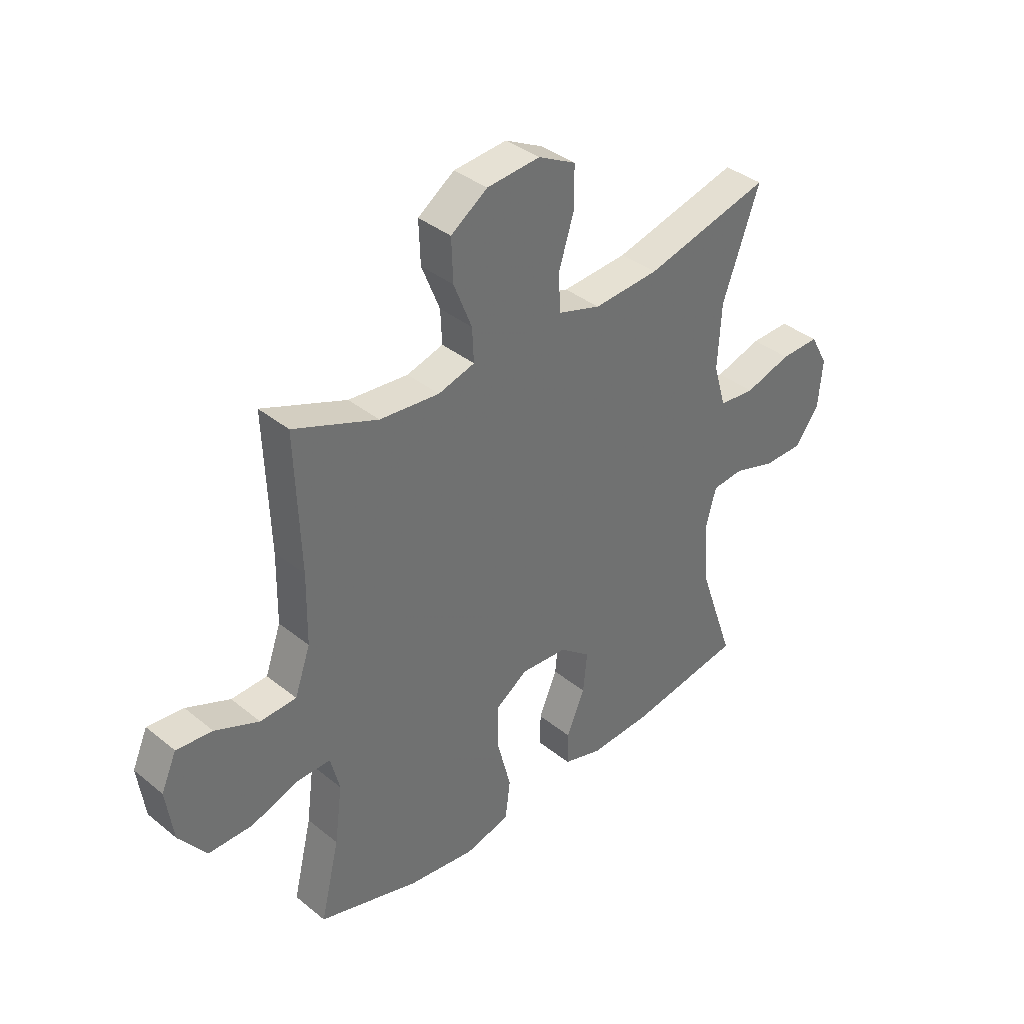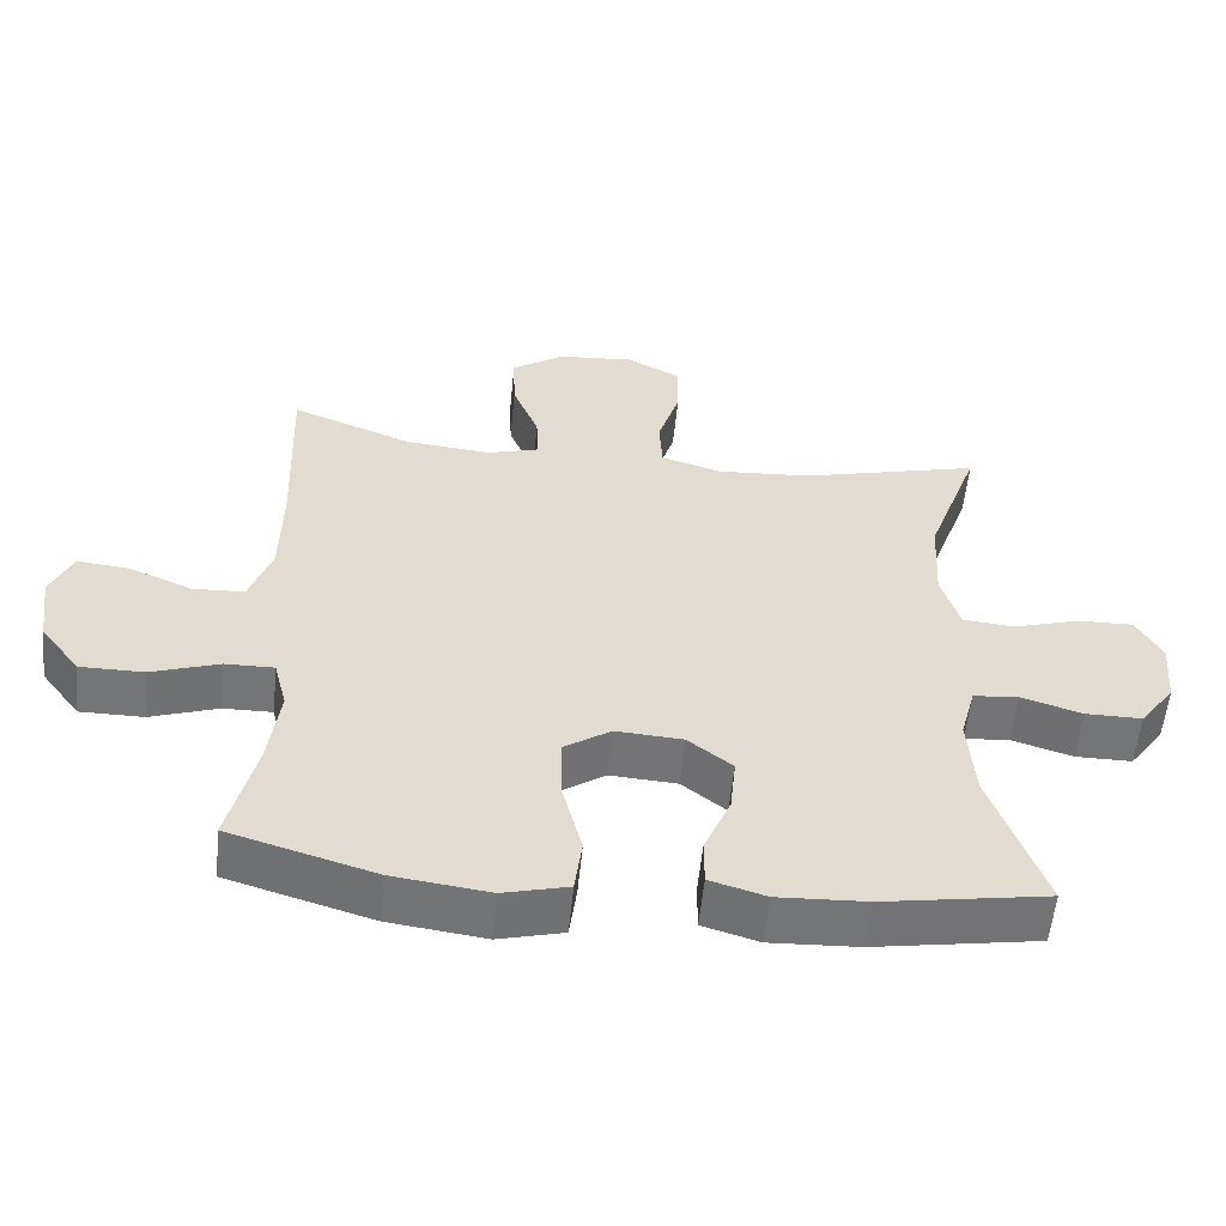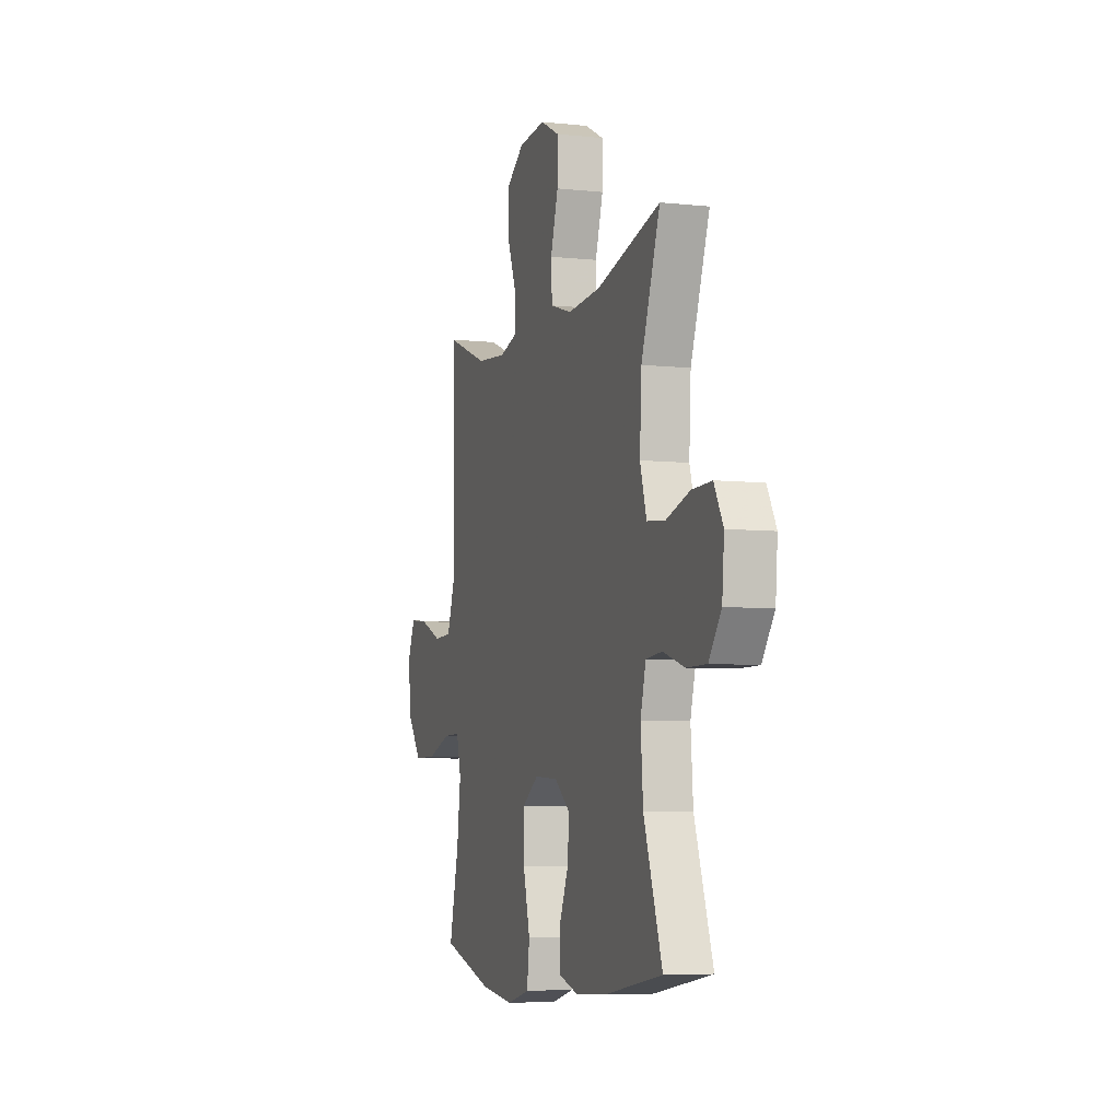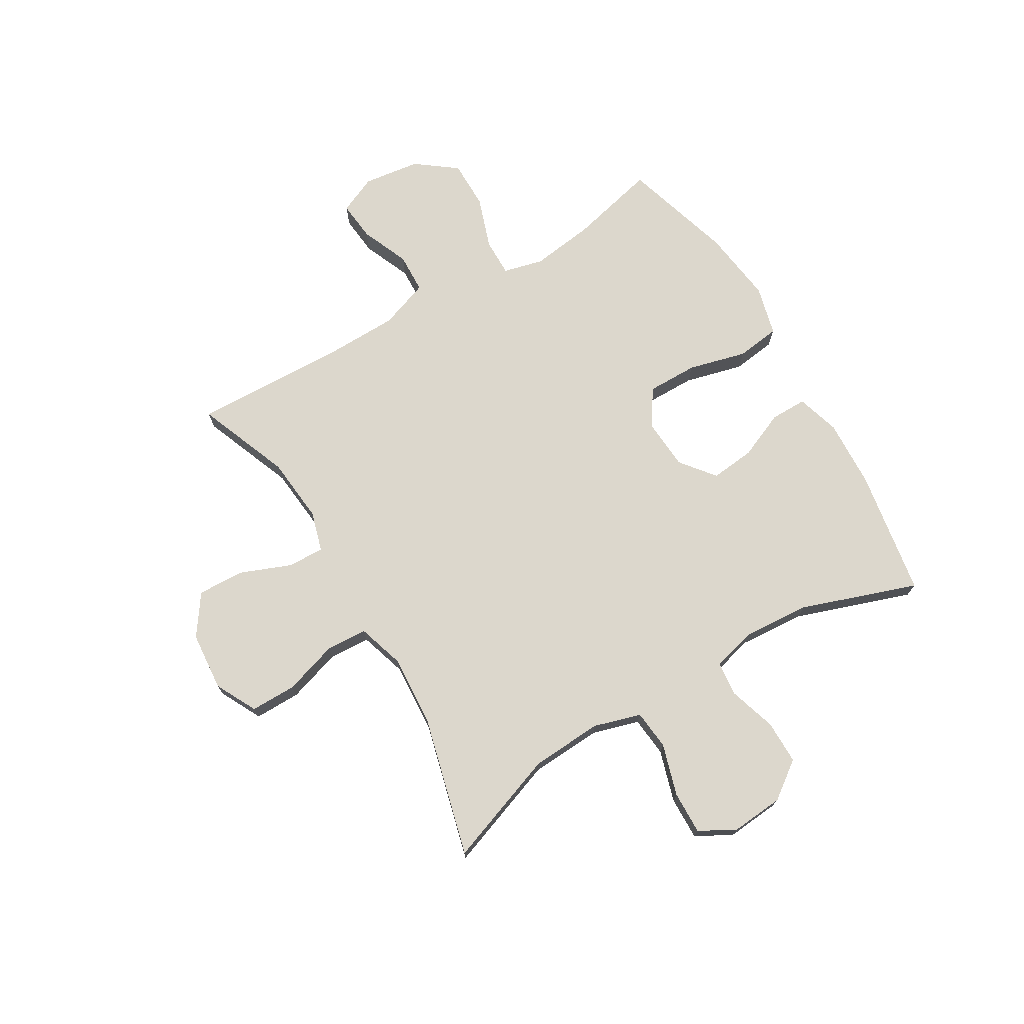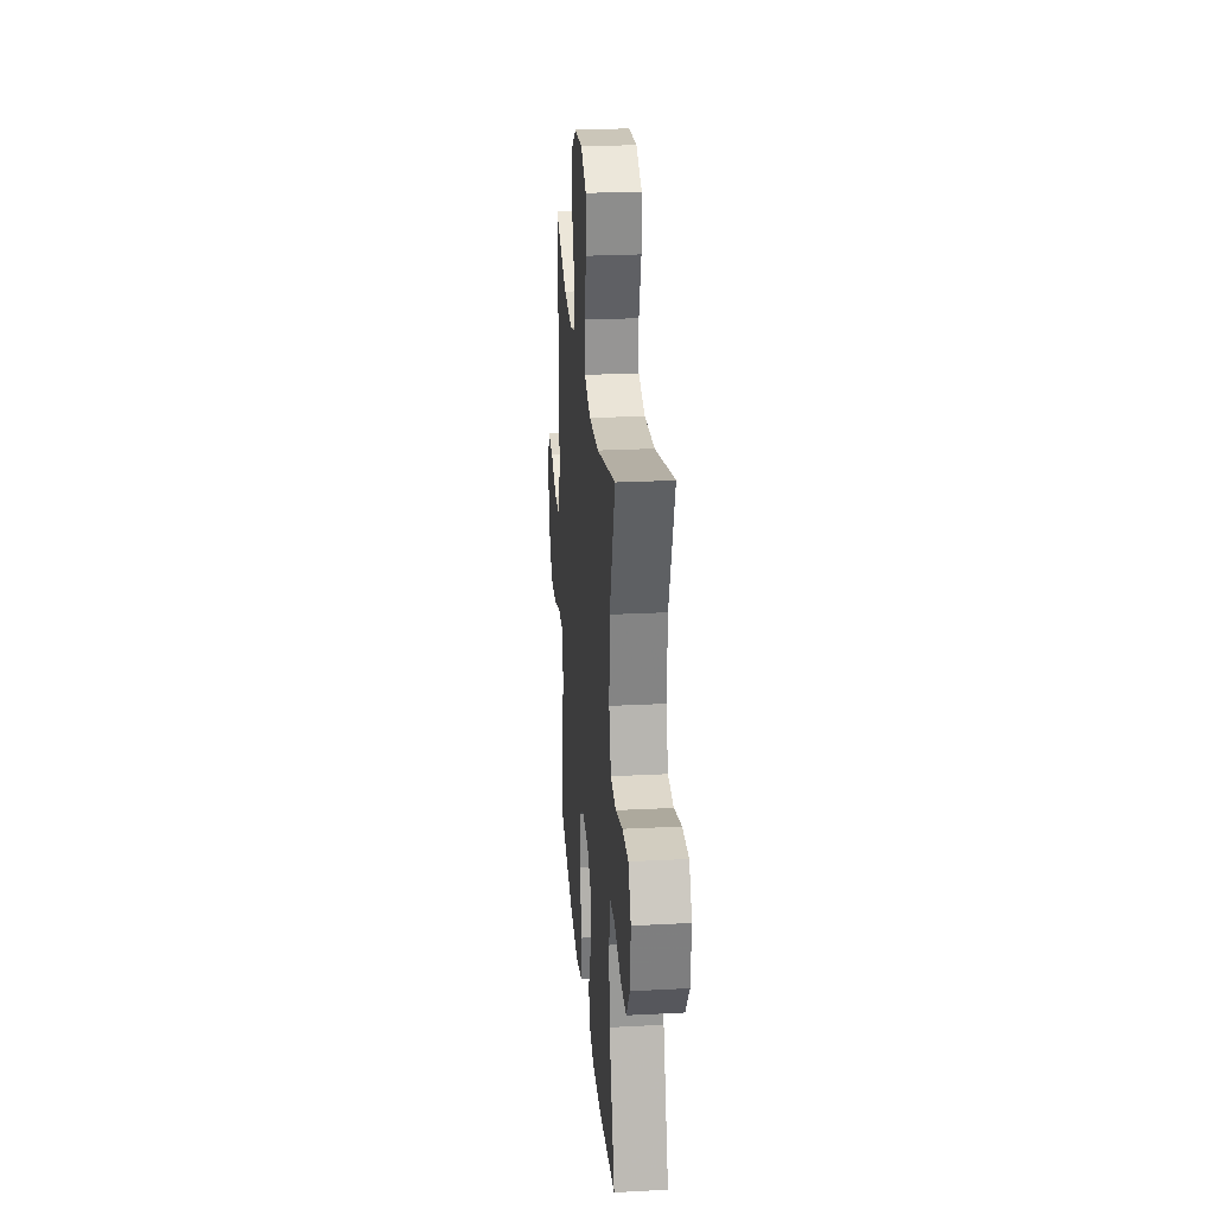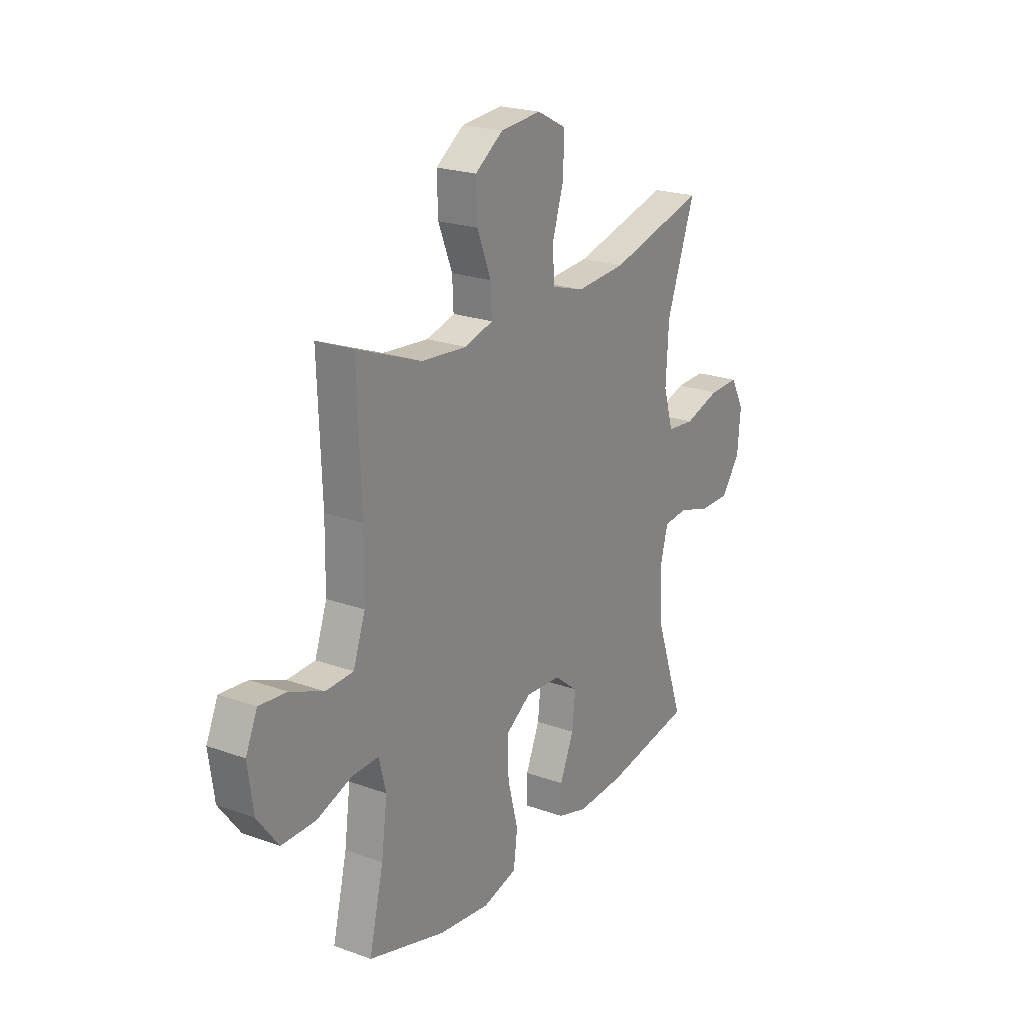
<metadata>
{"format":"obj","ext":"obj","renderer":"f3d","projection":"perspective","resolution":1024,"background":"white","views":[{"elev":37.5,"azim":-44.1,"up":"+Z"},{"elev":-56.4,"azim":-5.7,"up":"+Z"},{"elev":-6.0,"azim":72.0,"up":"+Z"},{"elev":72.8,"azim":59.3,"up":"+Y"},{"elev":25.9,"azim":85.3,"up":"+Z"},{"elev":22.2,"azim":-57.8,"up":"+Z"}]}
</metadata>
<code>
v 0.5 0.07 -0.5
v 0.274 0.07 -0.538
v 0.152 0.07 -0.544
v 0.075 0.07 -0.521
v 0.075 0.07 -0.456
v 0.111 0.07 -0.371
v 0.119 0.07 -0.292
v 0.058 0.07 -0.244
v -0.034 0.07 -0.238
v -0.098 0.07 -0.281
v -0.097 0.07 -0.371
v -0.07 0.07 -0.475
v -0.08 0.07 -0.553
v -0.169 0.07 -0.576
v -0.301 0.07 -0.559
v -0.5 0.07 -0.5
v -0.463 0.07 -0.345
v -0.448 0.07 -0.231
v -0.466 0.07 -0.16
v -0.533 0.07 -0.161
v -0.626 0.07 -0.193
v -0.713 0.07 -0.193
v -0.767 0.07 -0.121
v -0.781 0.07 -0.02
v -0.751 0.07 0.048
v -0.68 0.07 0.041
v -0.594 0.07 0.005
v -0.523 0.07 0.008
v -0.492 0.07 0.096
v -0.49 0.07 0.233
v -0.5 0.07 0.5
v -0.334 0.07 0.435
v -0.216 0.07 0.424
v -0.144 0.07 0.445
v -0.147 0.07 0.511
v -0.183 0.07 0.601
v -0.186 0.07 0.684
v -0.114 0.07 0.734
v -0.009 0.07 0.743
v 0.065 0.07 0.705
v 0.065 0.07 0.623
v 0.035 0.07 0.527
v 0.039 0.07 0.453
v 0.123 0.07 0.427
v 0.252 0.07 0.436
v 0.5 0.07 0.5
v 0.427 0.07 0.297
v 0.42 0.07 0.17
v 0.445 0.07 0.086
v 0.516 0.07 0.079
v 0.608 0.07 0.107
v 0.685 0.07 0.109
v 0.72 0.07 0.045
v 0.712 0.07 -0.049
v 0.664 0.07 -0.115
v 0.586 0.07 -0.115
v 0.502 0.07 -0.089
v 0.44 0.07 -0.095
v 0.419 0.07 -0.174
v 0.428 0.07 -0.293
v 0.5 0 -0.5
v 0.274 0 -0.538
v 0.152 0 -0.544
v 0.075 0 -0.521
v 0.075 0 -0.456
v 0.111 0 -0.371
v 0.119 0 -0.292
v 0.058 0 -0.244
v -0.034 0 -0.238
v -0.098 0 -0.281
v -0.097 0 -0.371
v -0.07 0 -0.475
v -0.08 0 -0.553
v -0.169 0 -0.576
v -0.301 0 -0.559
v -0.5 0 -0.5
v -0.463 0 -0.345
v -0.448 0 -0.231
v -0.466 0 -0.16
v -0.533 0 -0.161
v -0.626 0 -0.193
v -0.713 0 -0.193
v -0.767 0 -0.121
v -0.781 0 -0.02
v -0.751 0 0.048
v -0.68 0 0.041
v -0.594 0 0.005
v -0.523 0 0.008
v -0.492 0 0.096
v -0.49 0 0.233
v -0.5 0 0.5
v -0.334 0 0.435
v -0.216 0 0.424
v -0.144 0 0.445
v -0.147 0 0.511
v -0.183 0 0.601
v -0.186 0 0.684
v -0.114 0 0.734
v -0.009 0 0.743
v 0.065 0 0.705
v 0.065 0 0.623
v 0.035 0 0.527
v 0.039 0 0.453
v 0.123 0 0.427
v 0.252 0 0.436
v 0.5 0 0.5
v 0.427 0 0.297
v 0.42 0 0.17
v 0.445 0 0.086
v 0.516 0 0.079
v 0.608 0 0.107
v 0.685 0 0.109
v 0.72 0 0.045
v 0.712 0 -0.049
v 0.664 0 -0.115
v 0.586 0 -0.115
v 0.502 0 -0.089
v 0.44 0 -0.095
v 0.419 0 -0.174
v 0.428 0 -0.293
f 54 55 56 57
f 54 57 58
f 53 54 58
f 50 51 52 53
f 49 50 53 58
f 48 49 58 59
f 45 46 47
f 44 45 47 48
f 43 44 48 59
f 39 40 41 42
f 39 42 43
f 38 39 43
f 35 36 37 38
f 34 35 38 43
f 33 34 43 59
f 30 31 32
f 29 30 32 33
f 28 29 33 59
f 24 25 26 27
f 20 21 22 23
f 19 20 23 24
f 14 15 16 17
f 14 17 18
f 11 12 13 14
f 10 11 14 18
f 9 10 18 19
f 3 4 5 6
f 3 6 7
f 60 1 2 3
f 60 3 7
f 59 60 7 8
f 24 27 28 59
f 19 24 59
f 8 9 19 59
f 117 116 115 114
f 118 117 114
f 118 114 113
f 113 112 111 110
f 118 113 110 109
f 119 118 109 108
f 107 106 105
f 108 107 105 104
f 119 108 104 103
f 102 101 100 99
f 103 102 99
f 103 99 98
f 98 97 96 95
f 103 98 95 94
f 119 103 94 93
f 92 91 90
f 93 92 90 89
f 119 93 89 88
f 87 86 85 84
f 83 82 81 80
f 84 83 80 79
f 77 76 75 74
f 78 77 74
f 74 73 72 71
f 78 74 71 70
f 79 78 70 69
f 66 65 64 63
f 67 66 63
f 63 62 61 120
f 67 63 120
f 68 67 120 119
f 119 88 87 84
f 119 84 79
f 119 79 69 68
f 1 61 62 2
f 2 62 63 3
f 3 63 64 4
f 4 64 65 5
f 5 65 66 6
f 6 66 67 7
f 7 67 68 8
f 8 68 69 9
f 9 69 70 10
f 10 70 71 11
f 11 71 72 12
f 12 72 73 13
f 13 73 74 14
f 14 74 75 15
f 15 75 76 16
f 16 76 77 17
f 17 77 78 18
f 18 78 79 19
f 19 79 80 20
f 20 80 81 21
f 21 81 82 22
f 22 82 83 23
f 23 83 84 24
f 24 84 85 25
f 25 85 86 26
f 26 86 87 27
f 27 87 88 28
f 28 88 89 29
f 29 89 90 30
f 30 90 91 31
f 31 91 92 32
f 32 92 93 33
f 33 93 94 34
f 34 94 95 35
f 35 95 96 36
f 36 96 97 37
f 37 97 98 38
f 38 98 99 39
f 39 99 100 40
f 40 100 101 41
f 41 101 102 42
f 42 102 103 43
f 43 103 104 44
f 44 104 105 45
f 45 105 106 46
f 46 106 107 47
f 47 107 108 48
f 48 108 109 49
f 49 109 110 50
f 50 110 111 51
f 51 111 112 52
f 52 112 113 53
f 53 113 114 54
f 54 114 115 55
f 55 115 116 56
f 56 116 117 57
f 57 117 118 58
f 58 118 119 59
f 59 119 120 60
f 60 120 61 1

</code>
